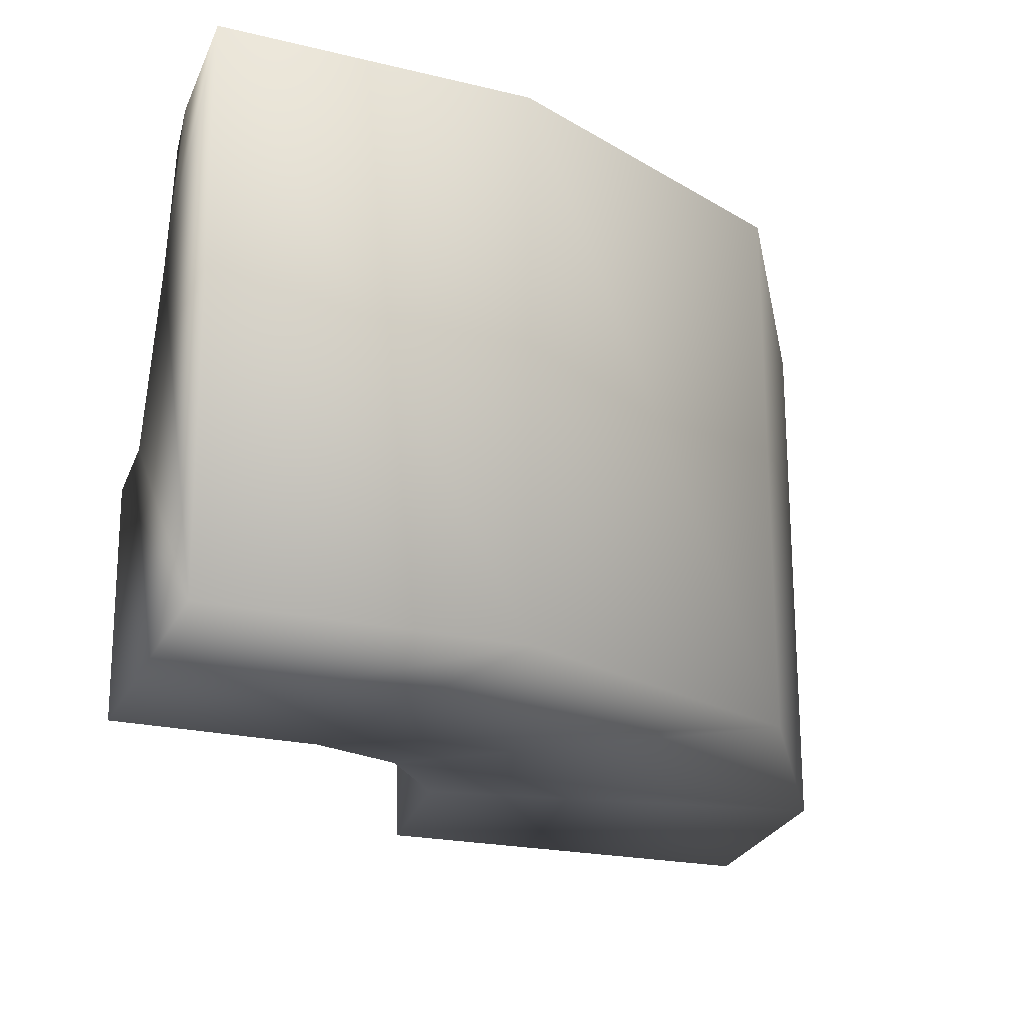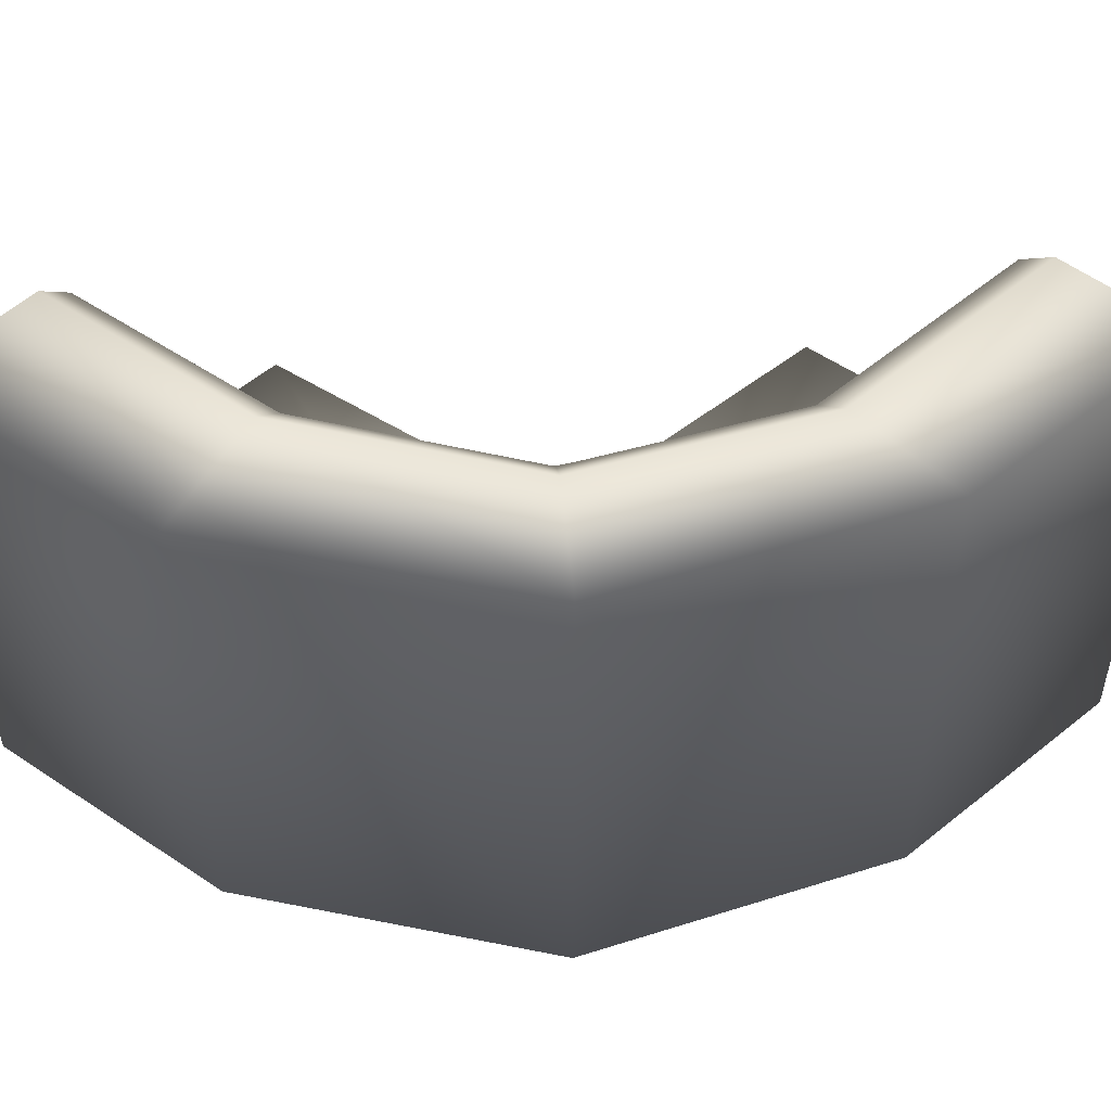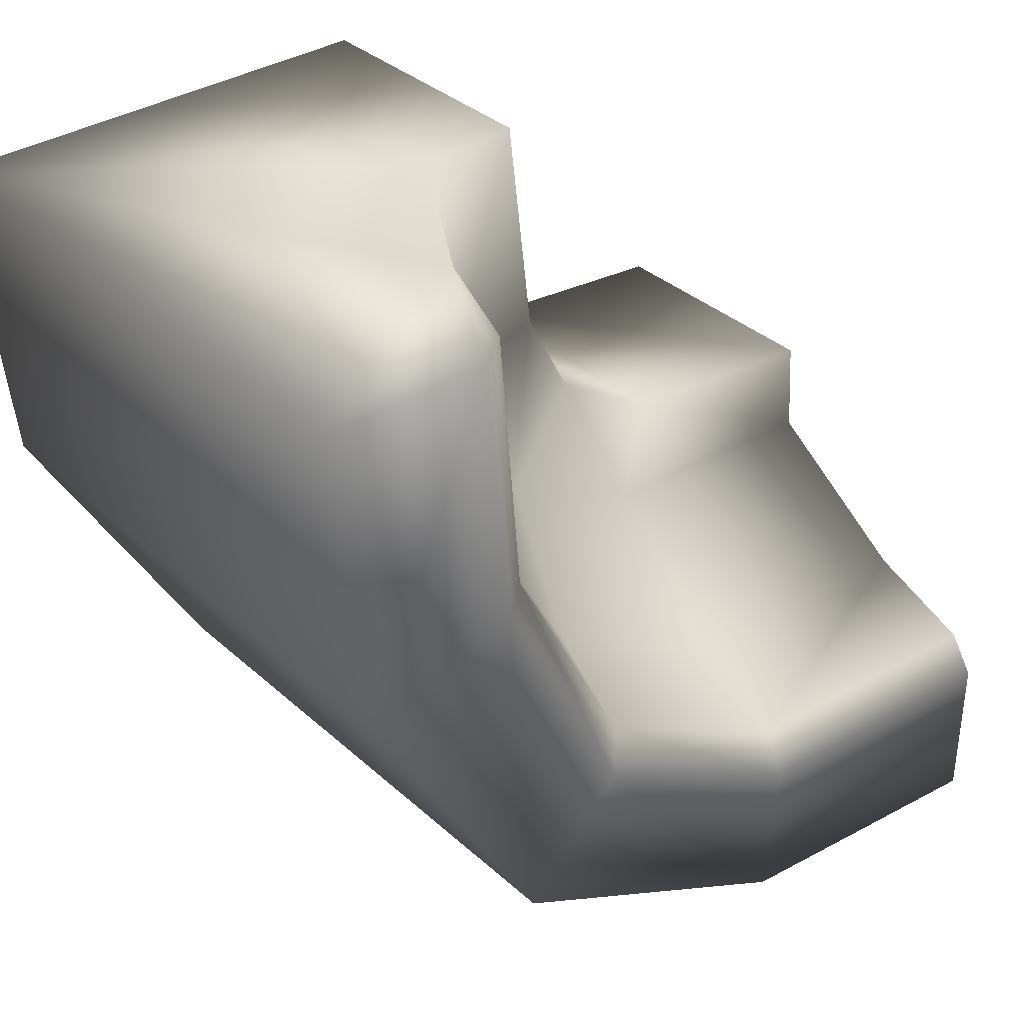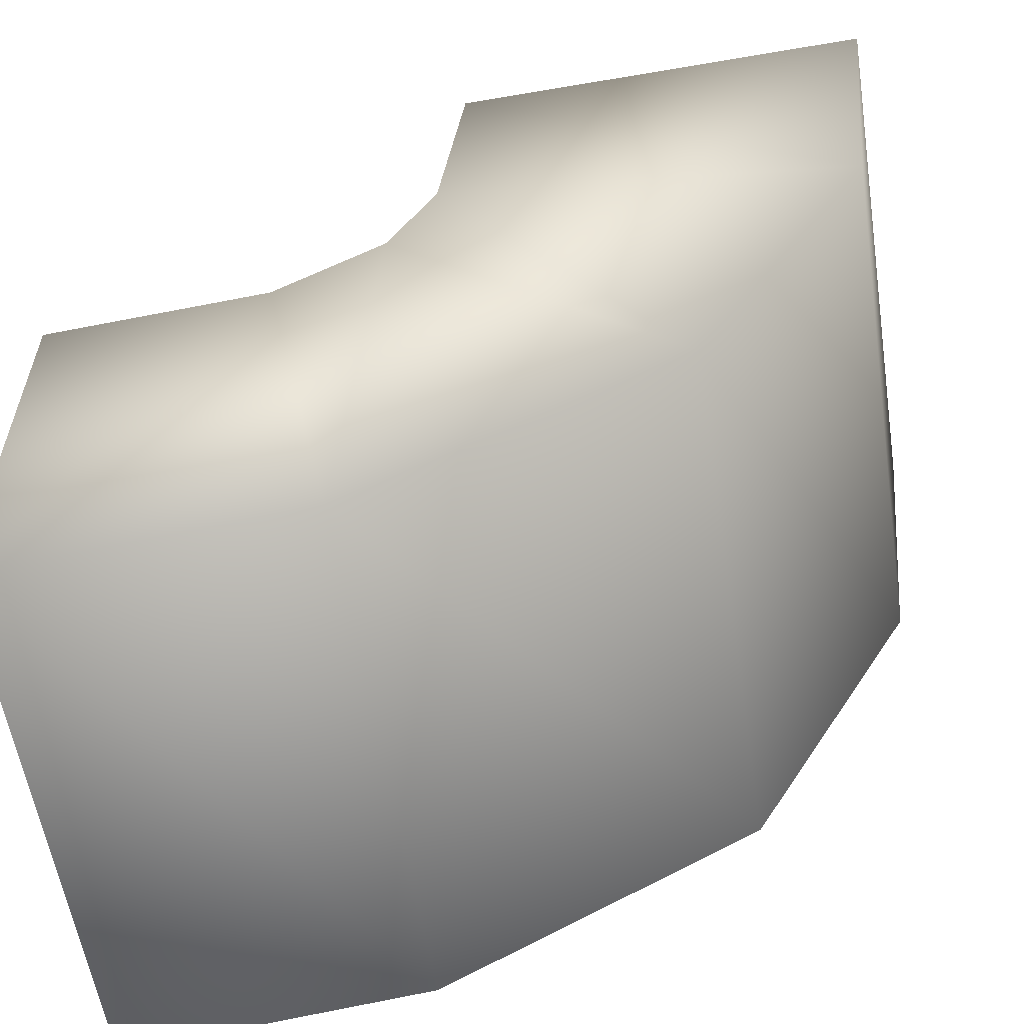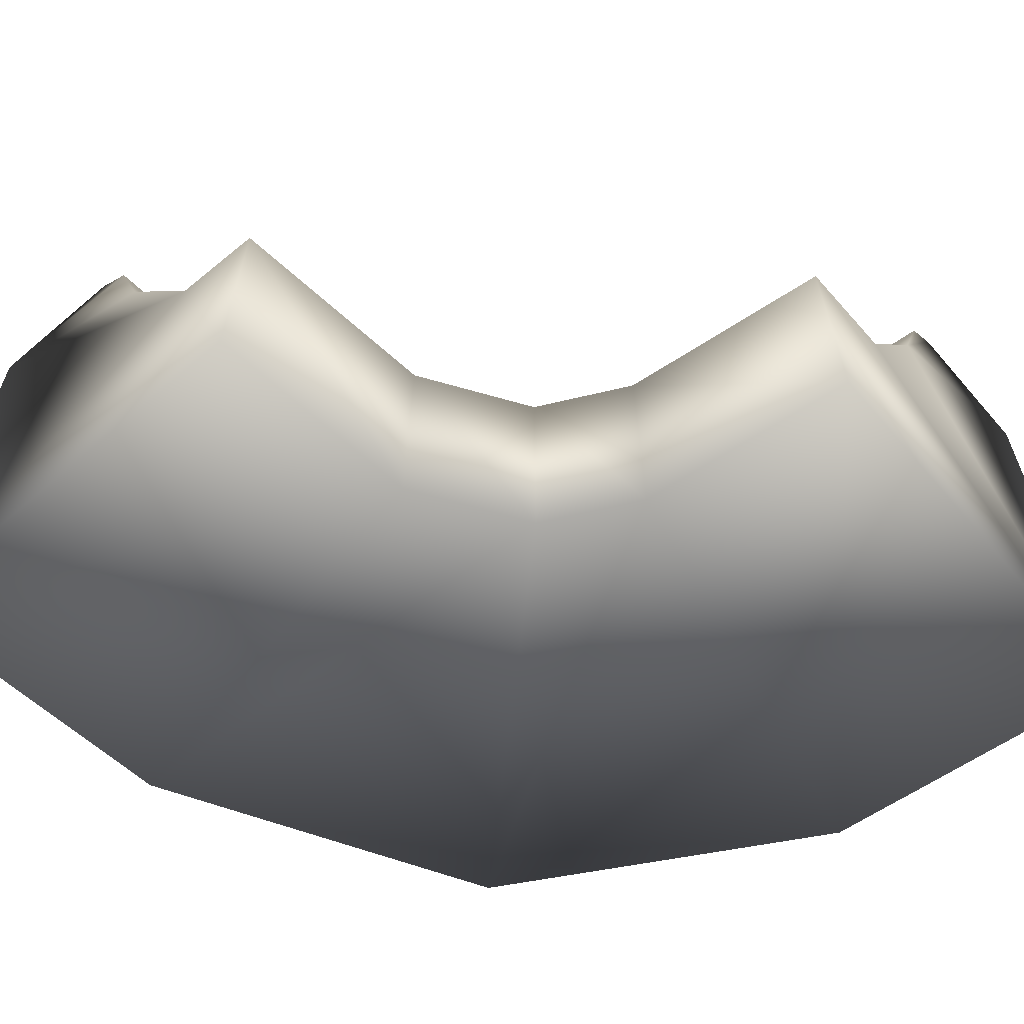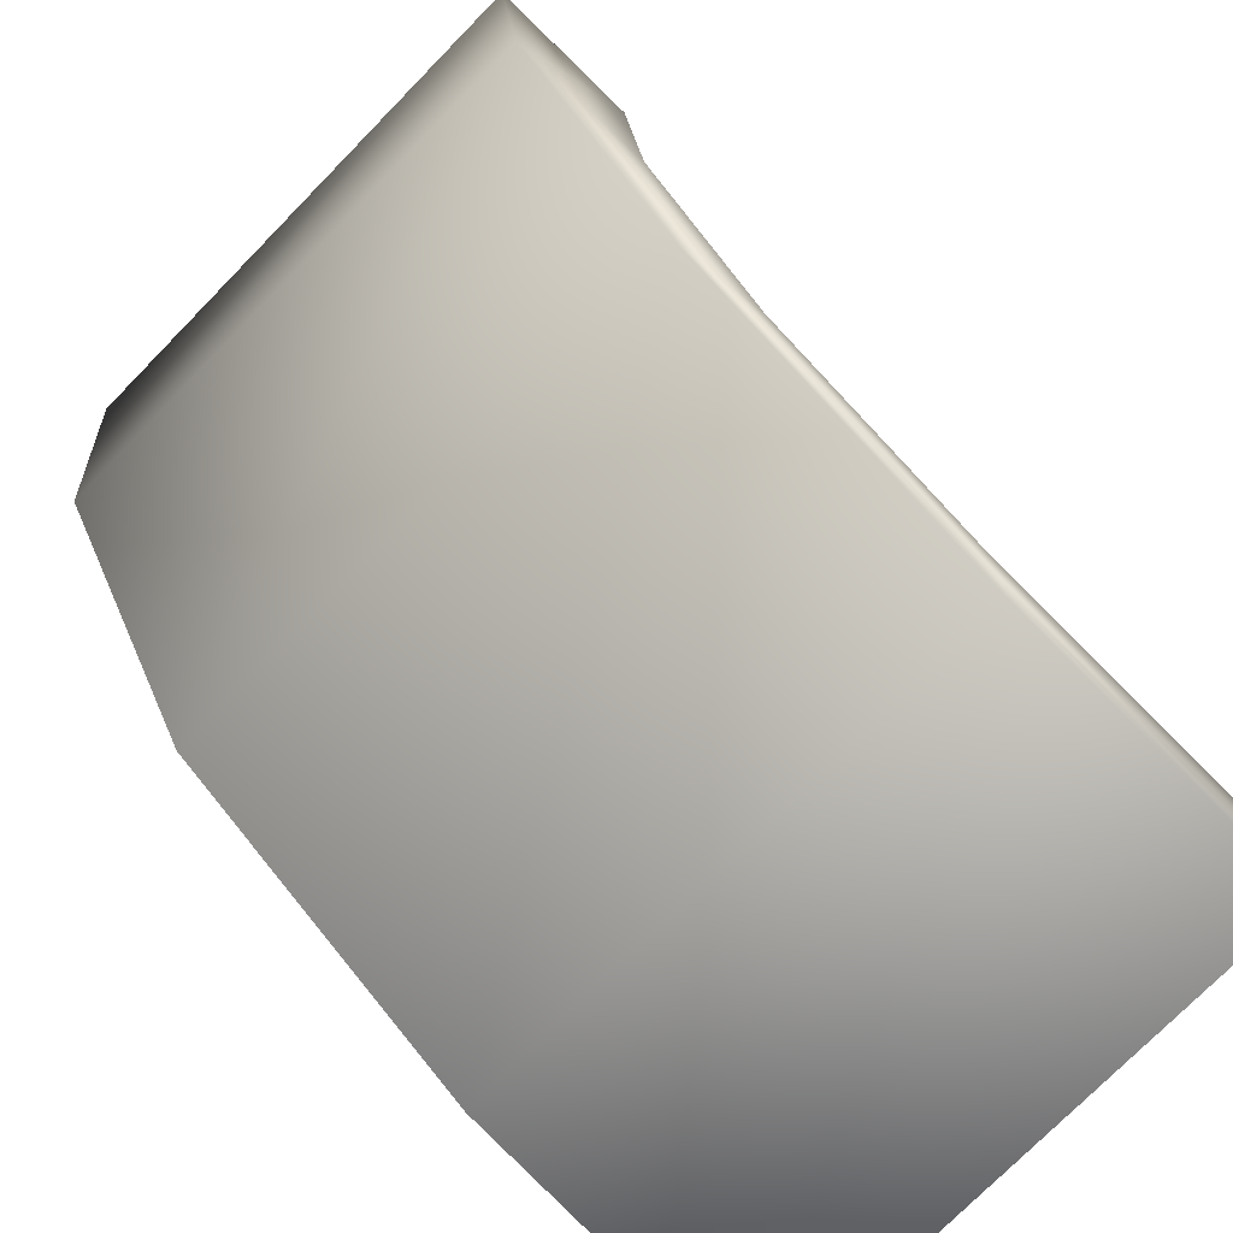
<metadata>
{"format":"obj","ext":"obj","renderer":"f3d","projection":"perspective","resolution":1024,"background":"white","views":[{"elev":-20.5,"azim":71.9,"up":"+Y"},{"elev":48.8,"azim":132.1,"up":"+Y"},{"elev":36.0,"azim":139.7,"up":"+Z"},{"elev":-57.1,"azim":8.8,"up":"+Z"},{"elev":-61.5,"azim":-49.3,"up":"+Y"},{"elev":-75.1,"azim":135.6,"up":"+Z"}]}
</metadata>
<code>
g default
v 4e-06 0.03919 2.056
v 4e-06 0.0676 1.613
v 0 -1.183 0
v 4e-06 -1.136 2.039
v 4e-06 0.8153 1.118
v 0 1.449 0
v 1.934 0.04036 4
v 2.425 0.06877 4
v 4 -1.182 4
v 1.951 -1.135 4
v 2.884 0.8165 4
v 4 1.45 4
v 1.185 0.06911 1.695
v 1.061 0.04065 2.17
v 1.064 -1.135 2.154
v 1.457 -1.182 0.1626
v 1.458 1.451 0.1701
v 1.285 0.8169 1.216
v 1.935 0.06876 2.089
v 1.581 0.04035 2.506
v 1.592 -1.135 2.495
v 2.989 -1.182 0.9954
v 2.987 1.45 1.003
v 2.251 0.8165 1.731
v 2.337 0.06842 2.835
v 1.81 0.04006 2.957
v 1.826 -1.135 2.954
v 3.852 -1.182 2.517
v 3.846 1.45 2.521
v 2.779 0.8162 2.694
v 4e-06 1.328 0.9326
v 4e-06 1.452 0.7519
v 1.369 1.329 1.04
v 1.4 1.453 0.8626
v 2.399 1.328 1.637
v 2.515 1.453 1.511
v 2.967 1.328 2.741
v 3.131 1.453 2.708
v 3.241 1.453 4
v 3.074 1.329 4
g wall_down3
f 25 26 7 8
f 26 27 10 7
f 28 29 12 9
f 29 38 39 12
f 40 37 30 11
f 30 25 8 11
f 2 1 14 13
f 1 4 15 14
f 3 6 17 16
f 6 32 34 17
f 33 31 5 18
f 5 2 13 18
f 13 14 20 19
f 14 15 21 20
f 16 17 23 22
f 17 34 36 23
f 35 33 18 24
f 18 13 19 24
f 19 20 26 25
f 20 21 27 26
f 23 36 38 29
f 37 35 24 30
f 24 19 25 30
f 29 28 22 23
f 32 31 33 34
f 34 33 35 36
f 36 35 37 38
f 38 37 40 39
f 2 5 6 3
f 2 3 4 1
f 6 5 31 32
f 11 8 9 12
f 11 12 39 40
f 9 8 7 10
f 21 15 16 22
f 27 21 22 28
f 15 4 3 16
f 10 27 28 9

</code>
